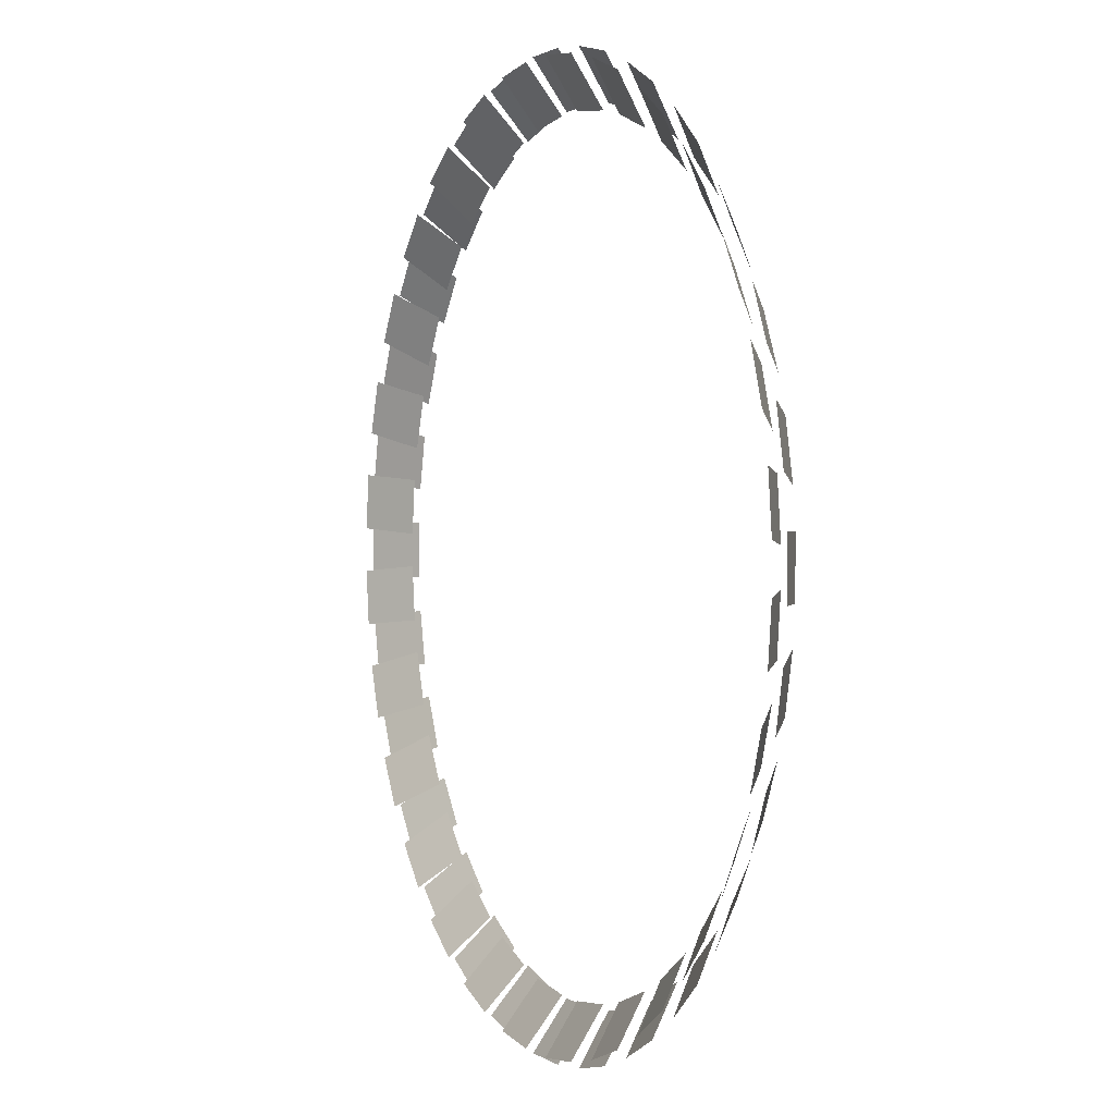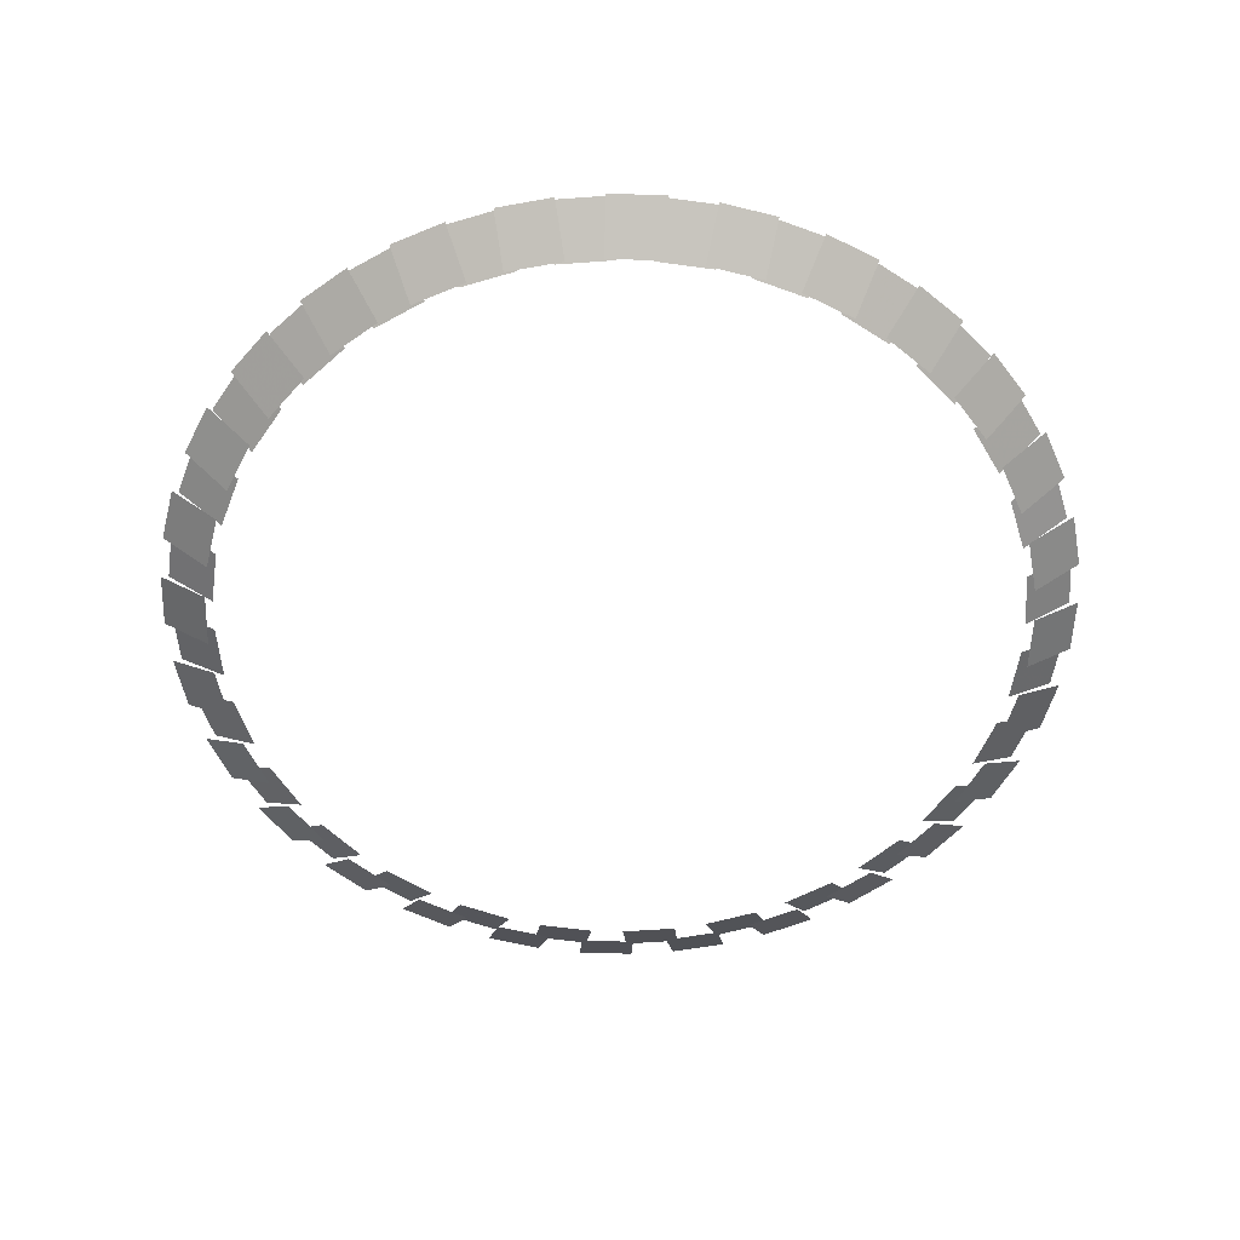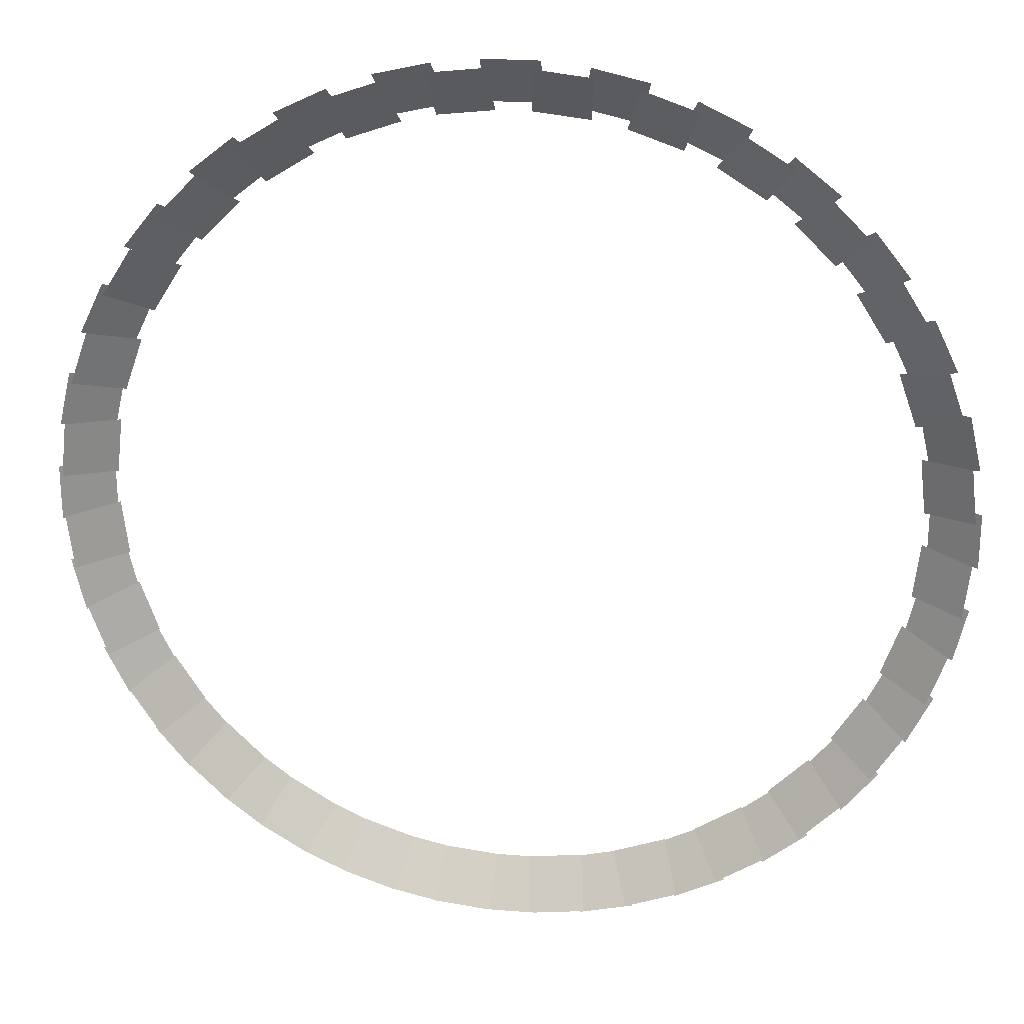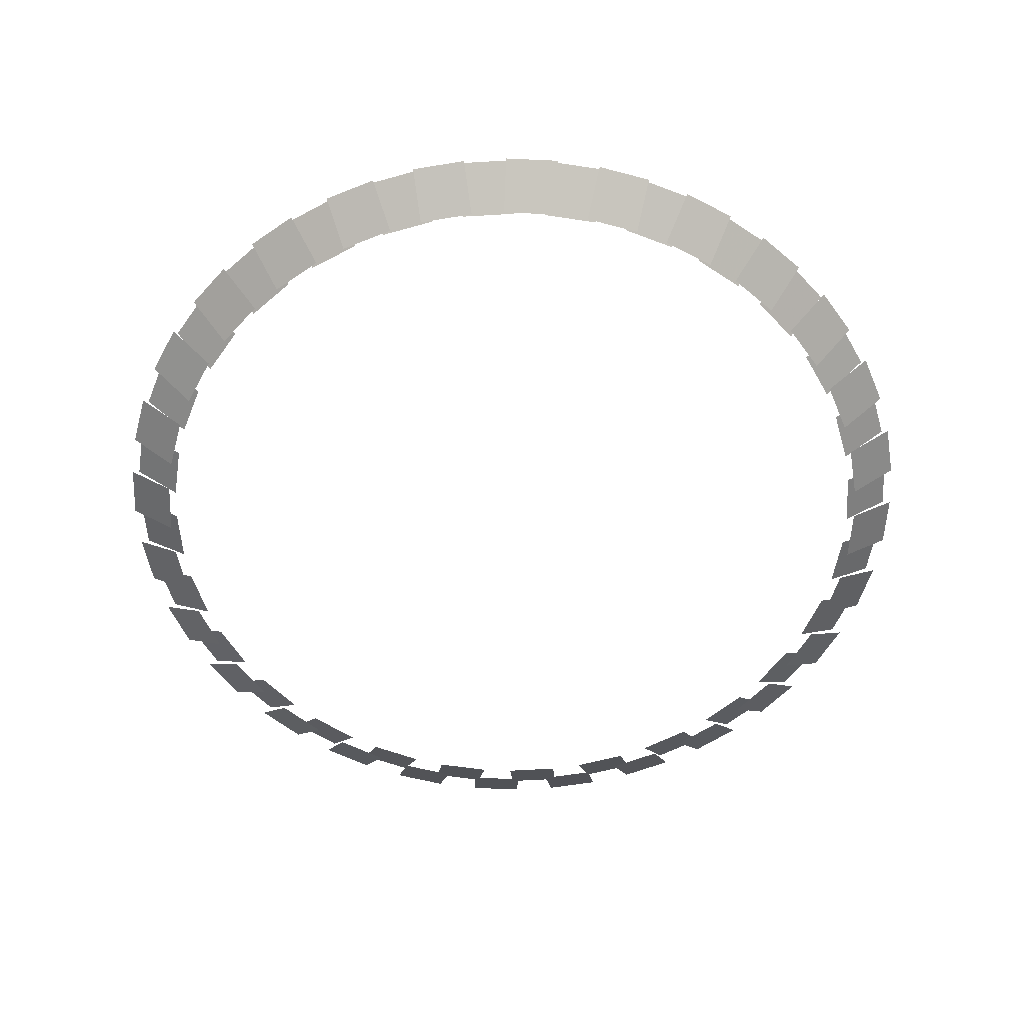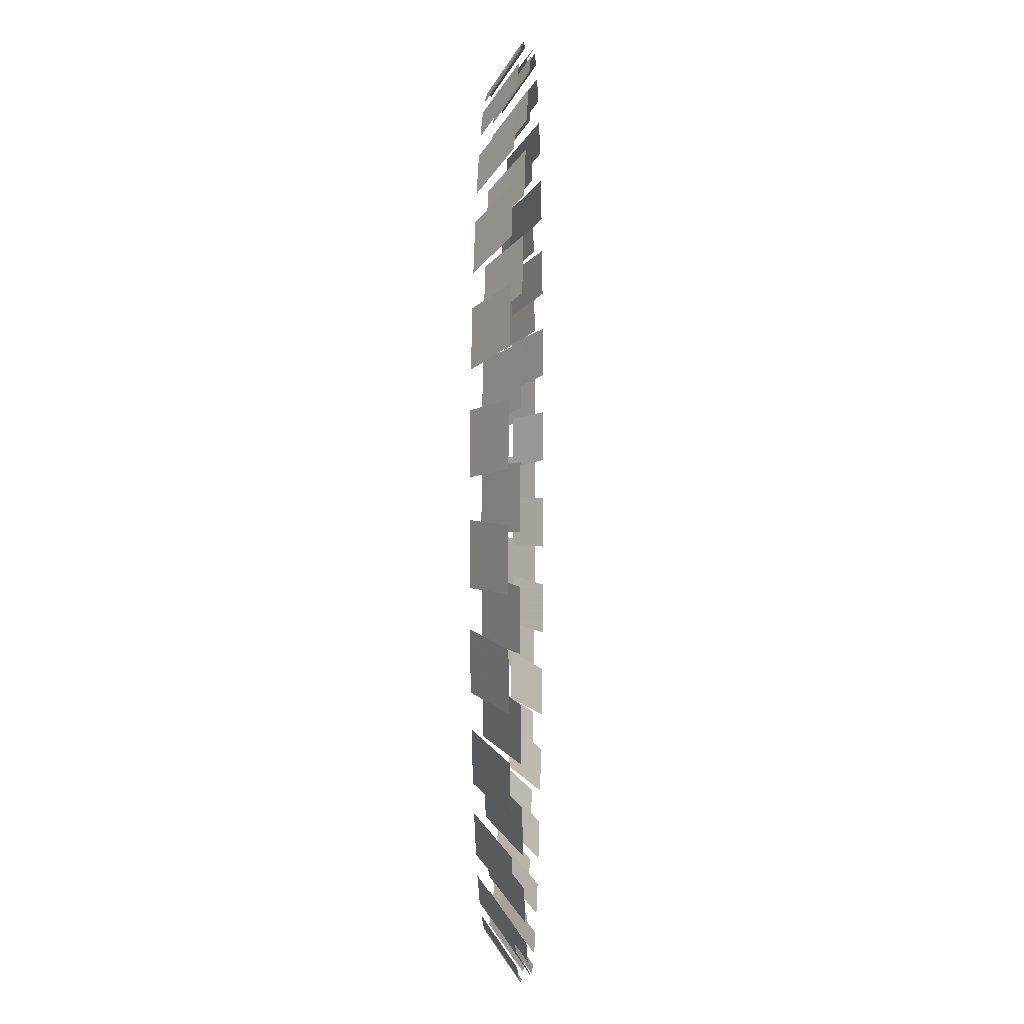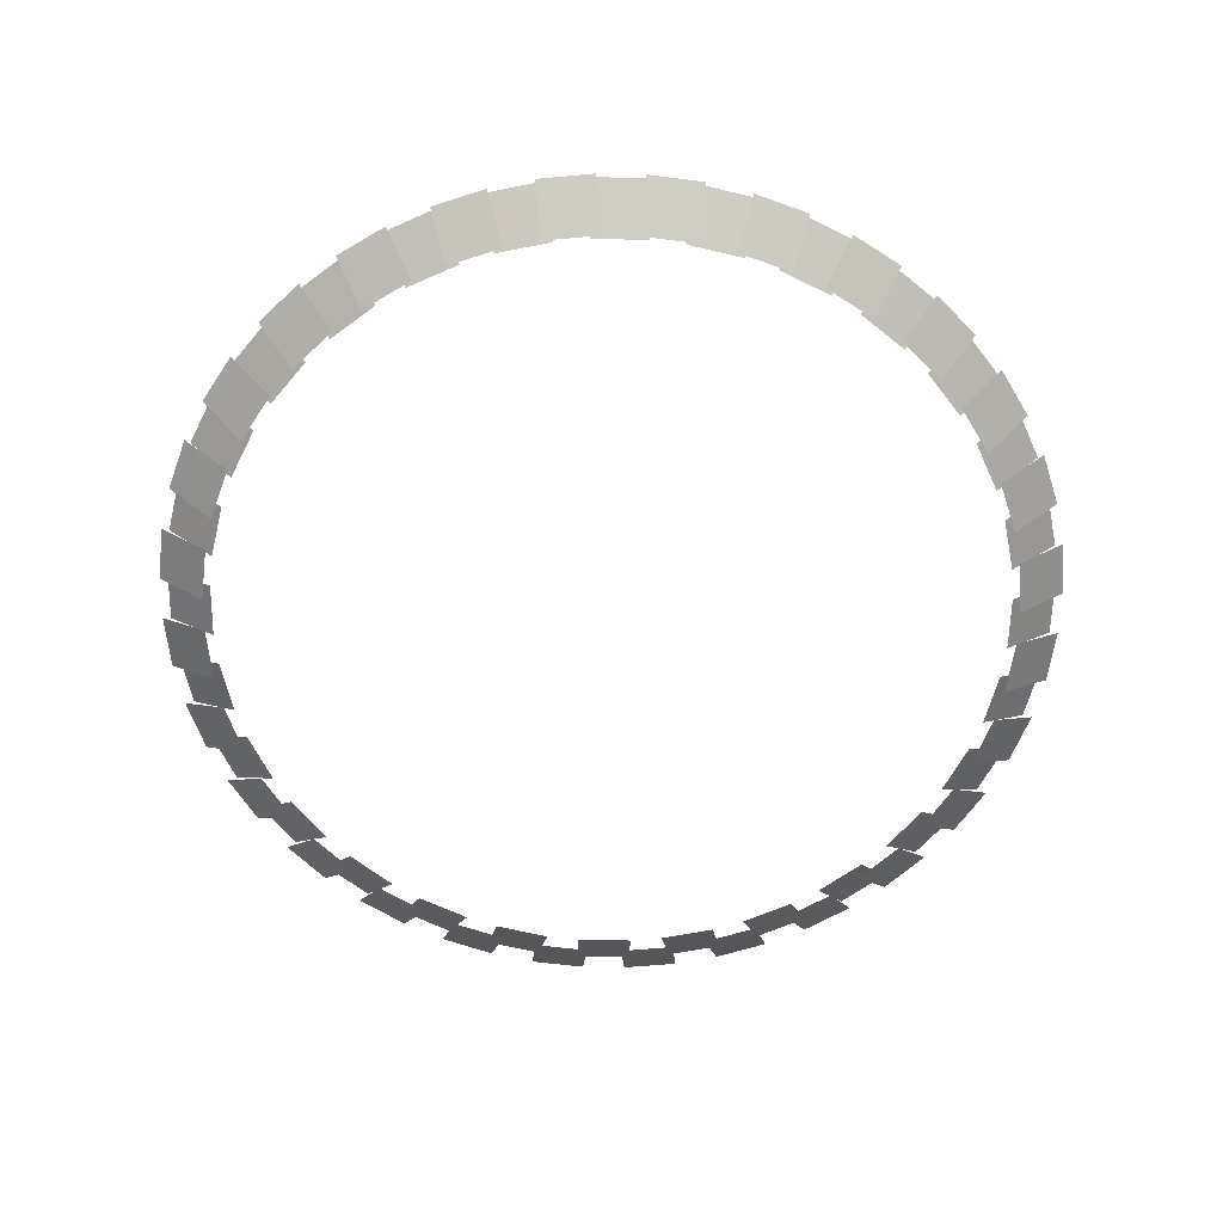
<metadata>
{"format":"obj","ext":"obj","renderer":"f3d","projection":"perspective","resolution":1024,"background":"white","views":[{"elev":1.2,"azim":66.2,"up":"+Y"},{"elev":-55.3,"azim":-79.1,"up":"+Z"},{"elev":23.9,"azim":7.6,"up":"+Y"},{"elev":-55.7,"azim":-105.6,"up":"+Z"},{"elev":4.9,"azim":-88.1,"up":"+Y"},{"elev":-60.9,"azim":133.9,"up":"+Z"}]}
</metadata>
<code>
v -274.5 50.61 -1044
v -278.9 11.75 -1044
v -312.1 15.49 -1020
v -307.7 54.34 -1020
v -256.4 110.4 -1044
v -269.3 73.53 -1044
v -300.8 84.54 -1020
v -287.9 121.4 -1020
v -225.4 164.7 -1044
v -246.2 131.6 -1044
v -274.4 149.3 -1020
v -253.6 182.5 -1020
v -183.1 210.7 -1044
v -210.7 183.1 -1044
v -234.3 206.7 -1020
v -206.7 234.3 -1020
v -131.6 246.2 -1044
v -164.7 225.4 -1044
v -182.5 253.6 -1020
v -149.3 274.4 -1020
v -73.53 269.3 -1044
v -110.4 256.4 -1044
v -121.4 287.9 -1020
v -84.54 300.8 -1020
v -11.75 278.9 -1044
v -50.61 274.5 -1044
v -54.34 307.7 -1020
v -15.49 312.1 -1020
v 50.61 274.5 -1044
v 11.75 278.9 -1044
v 15.49 312.1 -1020
v 54.34 307.7 -1020
v 110.4 256.4 -1044
v 73.53 269.3 -1044
v 84.54 300.8 -1020
v 121.4 287.9 -1020
v 164.7 225.4 -1044
v 131.6 246.2 -1044
v 149.3 274.4 -1020
v 182.5 253.6 -1020
v 210.7 183.1 -1044
v 183.1 210.7 -1044
v 206.7 234.3 -1020
v 234.3 206.7 -1020
v 246.2 131.6 -1044
v 225.4 164.7 -1044
v 253.6 182.5 -1020
v 274.4 149.3 -1020
v 269.3 73.53 -1044
v 256.4 110.4 -1044
v 287.9 121.4 -1020
v 300.8 84.54 -1020
v 278.9 11.75 -1044
v 274.5 50.61 -1044
v 307.7 54.34 -1020
v 312.1 15.49 -1020
v 274.5 -50.61 -1044
v 278.9 -11.75 -1044
v 312.1 -15.49 -1020
v 307.7 -54.34 -1020
v 256.4 -110.4 -1044
v 269.3 -73.53 -1044
v 300.8 -84.54 -1020
v 287.9 -121.4 -1020
v 225.4 -164.7 -1044
v 246.2 -131.6 -1044
v 274.4 -149.3 -1020
v 253.6 -182.5 -1020
v 183.1 -210.7 -1044
v 210.7 -183.1 -1044
v 234.3 -206.7 -1020
v 206.7 -234.3 -1020
v 131.6 -246.2 -1044
v 164.7 -225.4 -1044
v 182.5 -253.6 -1020
v 149.3 -274.4 -1020
v 73.53 -269.3 -1044
v 110.4 -256.4 -1044
v 121.4 -287.9 -1020
v 84.54 -300.8 -1020
v 11.75 -278.9 -1044
v 50.61 -274.5 -1044
v 54.34 -307.7 -1020
v 15.49 -312.1 -1020
v -50.61 -274.5 -1044
v -11.75 -278.9 -1044
v -15.49 -312.1 -1020
v -54.34 -307.7 -1020
v -110.4 -256.4 -1044
v -73.53 -269.3 -1044
v -84.54 -300.8 -1020
v -121.4 -287.9 -1020
v -164.7 -225.4 -1044
v -131.6 -246.2 -1044
v -149.3 -274.4 -1020
v -182.5 -253.6 -1020
v -210.7 -183.1 -1044
v -183.1 -210.7 -1044
v -206.7 -234.3 -1020
v -234.3 -206.7 -1020
v -246.2 -131.6 -1044
v -225.4 -164.7 -1044
v -253.6 -182.5 -1020
v -274.4 -149.3 -1020
v -269.3 -73.53 -1044
v -256.4 -110.4 -1044
v -287.9 -121.4 -1020
v -300.8 -84.54 -1020
v -278.9 -11.75 -1044
v -274.5 -50.61 -1044
v -307.7 -54.34 -1020
v -312.1 -15.49 -1020
v -280.2 43.9 -1050
v -271.5 82.02 -1050
v -304 89.44 -1027
v -312.7 51.32 -1027
v -263.4 105.2 -1050
v -246.5 140.4 -1050
v -276.5 154.9 -1027
v -293.5 119.6 -1027
v -233.4 161.1 -1050
v -209 191.7 -1050
v -235.1 212.5 -1027
v -259.5 181.9 -1027
v -191.7 209 -1050
v -161.1 233.4 -1050
v -181.9 259.5 -1027
v -212.5 235.1 -1027
v -140.4 246.5 -1050
v -105.2 263.4 -1050
v -119.6 293.5 -1027
v -154.9 276.5 -1027
v -82.02 271.5 -1050
v -43.9 280.2 -1050
v -51.32 312.7 -1027
v -89.44 304 -1027
v -19.55 283 -1050
v 19.55 283 -1050
v 19.55 316.3 -1027
v -19.55 316.3 -1027
v 43.9 280.2 -1050
v 82.02 271.5 -1050
v 89.44 304 -1027
v 51.32 312.7 -1027
v 105.2 263.4 -1050
v 140.4 246.5 -1050
v 154.9 276.5 -1027
v 119.6 293.5 -1027
v 161.1 233.4 -1050
v 191.7 209 -1050
v 212.5 235.1 -1027
v 181.9 259.5 -1027
v 209 191.7 -1050
v 233.4 161.1 -1050
v 259.5 181.9 -1027
v 235.1 212.5 -1027
v 246.5 140.4 -1050
v 263.4 105.2 -1050
v 293.5 119.6 -1027
v 276.5 154.9 -1027
v 271.5 82.02 -1050
v 280.2 43.9 -1050
v 312.7 51.32 -1027
v 304 89.44 -1027
v 283 19.55 -1050
v 283 -19.55 -1050
v 316.3 -19.55 -1027
v 316.3 19.55 -1027
v 280.2 -43.9 -1050
v 271.5 -82.02 -1050
v 304 -89.44 -1027
v 312.7 -51.32 -1027
v 263.4 -105.2 -1050
v 246.5 -140.4 -1050
v 276.5 -154.9 -1027
v 293.5 -119.6 -1027
v 233.4 -161.1 -1050
v 209 -191.7 -1050
v 235.1 -212.5 -1027
v 259.5 -181.9 -1027
v 191.7 -209 -1050
v 161.1 -233.4 -1050
v 181.9 -259.5 -1027
v 212.5 -235.1 -1027
v 140.4 -246.5 -1050
v 105.2 -263.4 -1050
v 119.6 -293.5 -1027
v 154.9 -276.5 -1027
v 82.02 -271.5 -1050
v 43.9 -280.2 -1050
v 51.32 -312.7 -1027
v 89.44 -304 -1027
v 19.55 -283 -1050
v -19.55 -283 -1050
v -19.55 -316.3 -1027
v 19.55 -316.3 -1027
v -43.9 -280.2 -1050
v -82.02 -271.5 -1050
v -89.44 -304 -1027
v -51.32 -312.7 -1027
v -105.2 -263.4 -1050
v -140.4 -246.5 -1050
v -154.9 -276.5 -1027
v -119.6 -293.5 -1027
v -161.1 -233.4 -1050
v -191.7 -209 -1050
v -212.5 -235.1 -1027
v -181.9 -259.5 -1027
v -209 -191.7 -1050
v -233.4 -161.1 -1050
v -259.5 -181.9 -1027
v -235.1 -212.5 -1027
v -246.5 -140.4 -1050
v -263.4 -105.2 -1050
v -293.5 -119.6 -1027
v -276.5 -154.9 -1027
v -271.5 -82.02 -1050
v -280.2 -43.9 -1050
v -312.7 -51.32 -1027
v -304 -89.44 -1027
v -283 -19.55 -1050
v -283 19.55 -1050
v -316.3 19.55 -1027
v -316.3 -19.55 -1027
f 1 2 3 4
f 5 6 7 8
f 9 10 11 12
f 13 14 15 16
f 17 18 19 20
f 21 22 23 24
f 25 26 27 28
f 29 30 31 32
f 33 34 35 36
f 37 38 39 40
f 41 42 43 44
f 45 46 47 48
f 49 50 51 52
f 53 54 55 56
f 57 58 59 60
f 61 62 63 64
f 65 66 67 68
f 69 70 71 72
f 73 74 75 76
f 77 78 79 80
f 81 82 83 84
f 85 86 87 88
f 89 90 91 92
f 93 94 95 96
f 97 98 99 100
f 101 102 103 104
f 105 106 107 108
f 109 110 111 112
f 113 114 115 116
f 117 118 119 120
f 121 122 123 124
f 125 126 127 128
f 129 130 131 132
f 133 134 135 136
f 137 138 139 140
f 141 142 143 144
f 145 146 147 148
f 149 150 151 152
f 153 154 155 156
f 157 158 159 160
f 161 162 163 164
f 165 166 167 168
f 169 170 171 172
f 173 174 175 176
f 177 178 179 180
f 181 182 183 184
f 185 186 187 188
f 189 190 191 192
f 193 194 195 196
f 197 198 199 200
f 201 202 203 204
f 205 206 207 208
f 209 210 211 212
f 213 214 215 216
f 217 218 219 220
f 221 222 223 224

</code>
